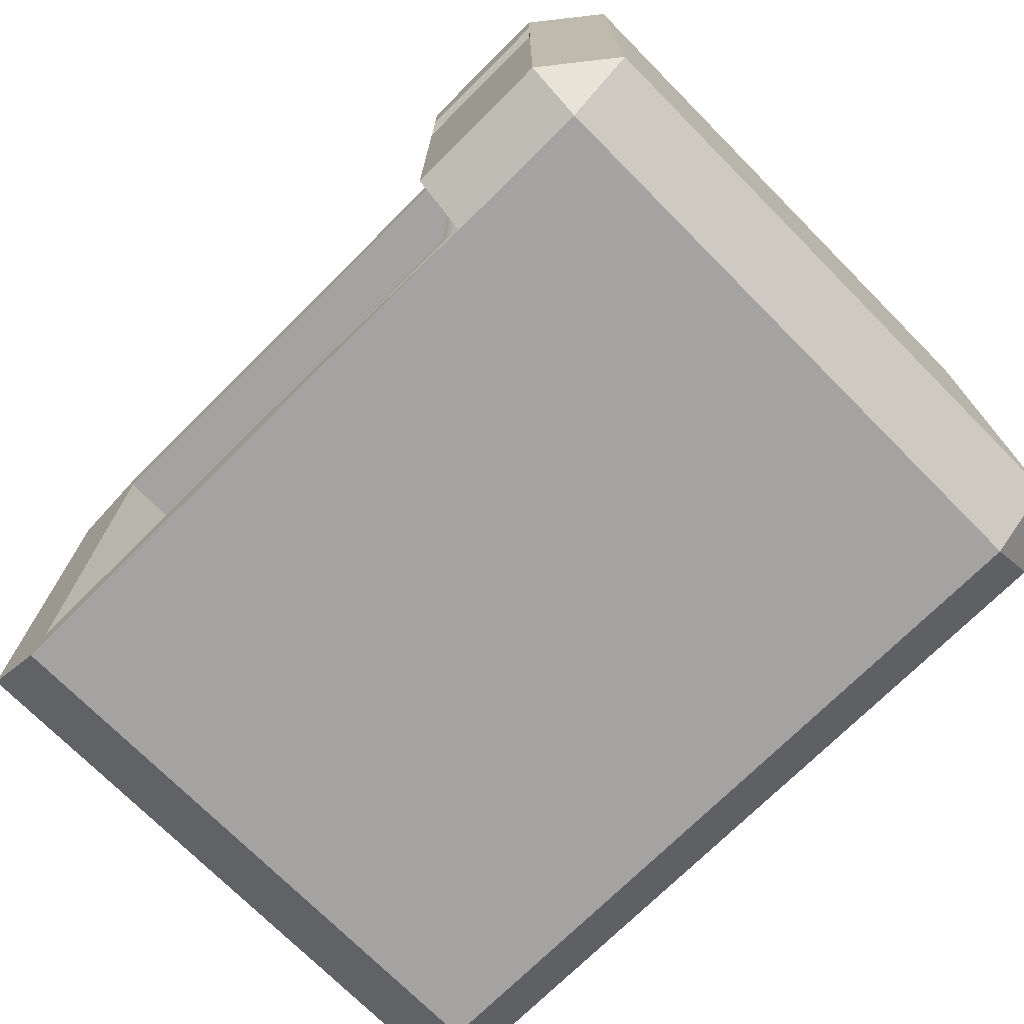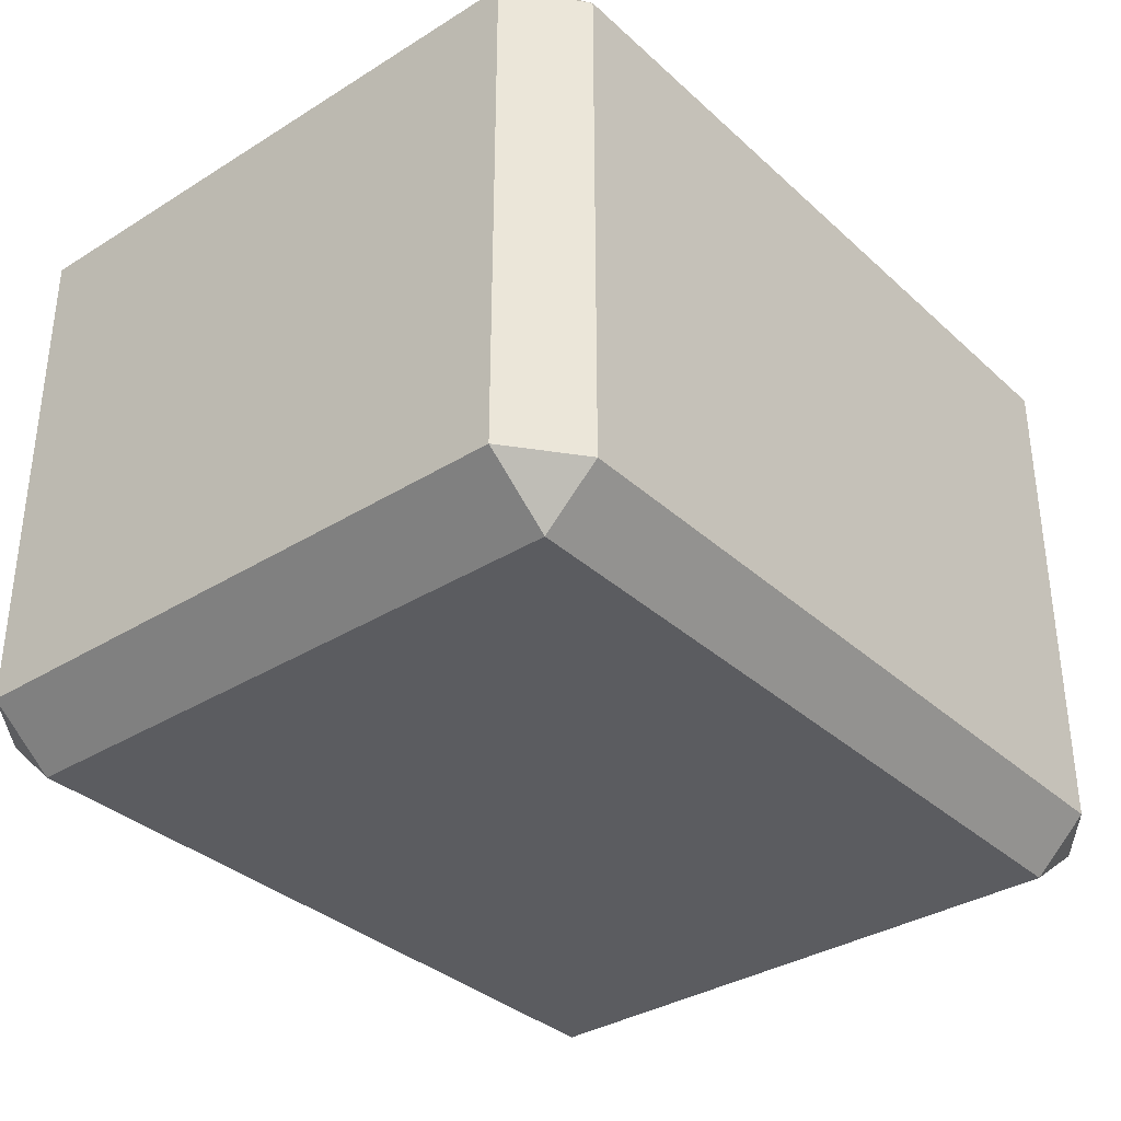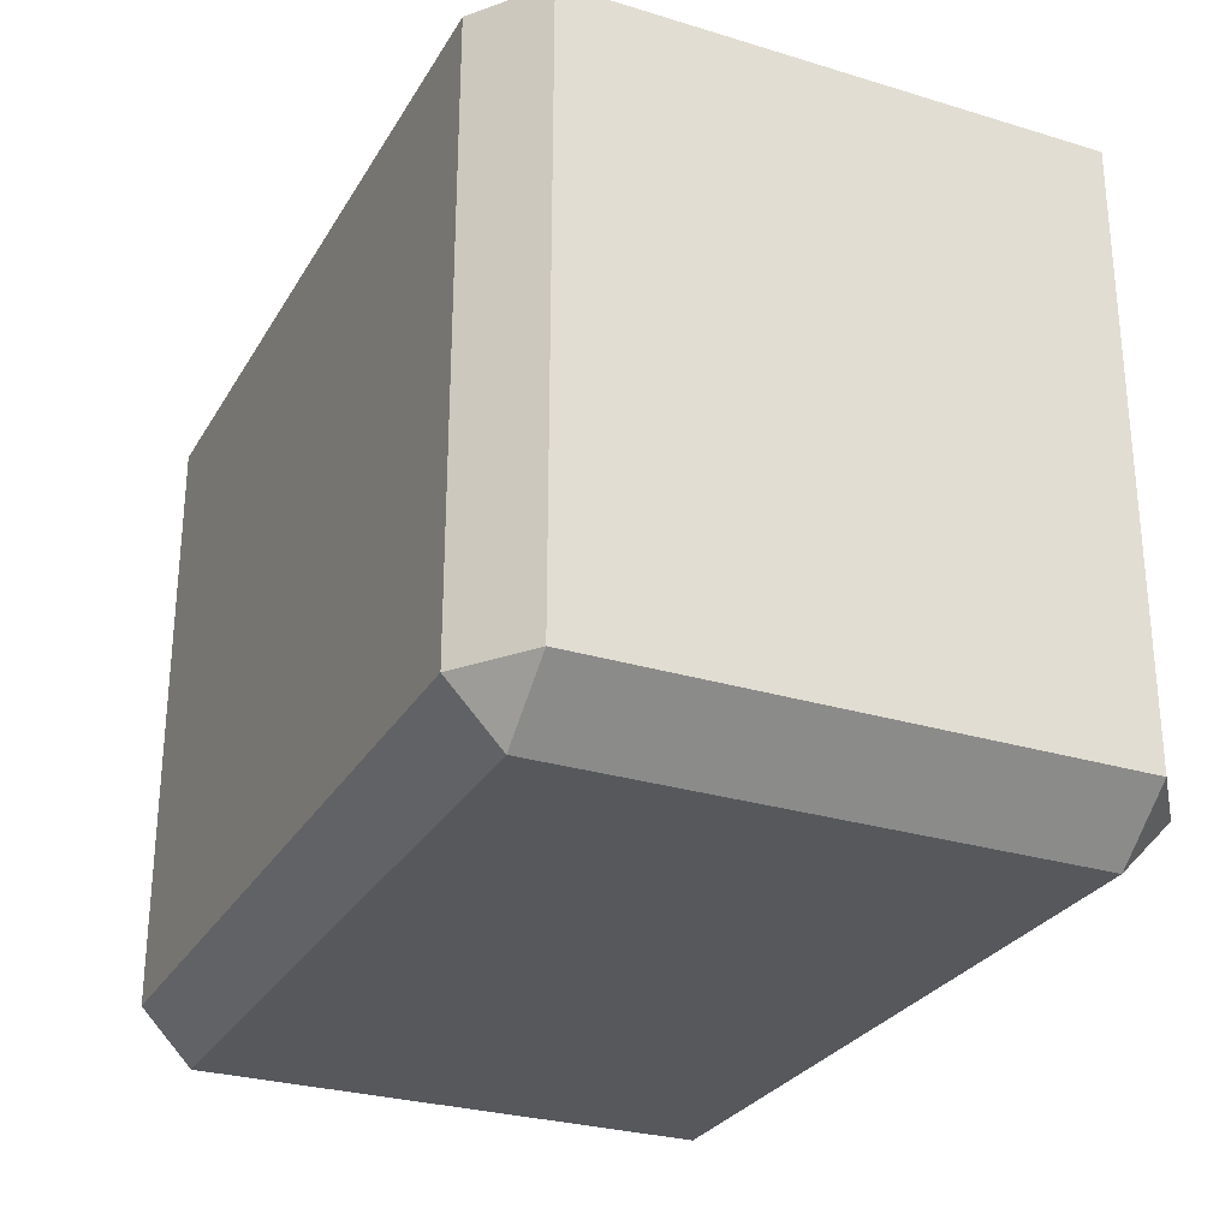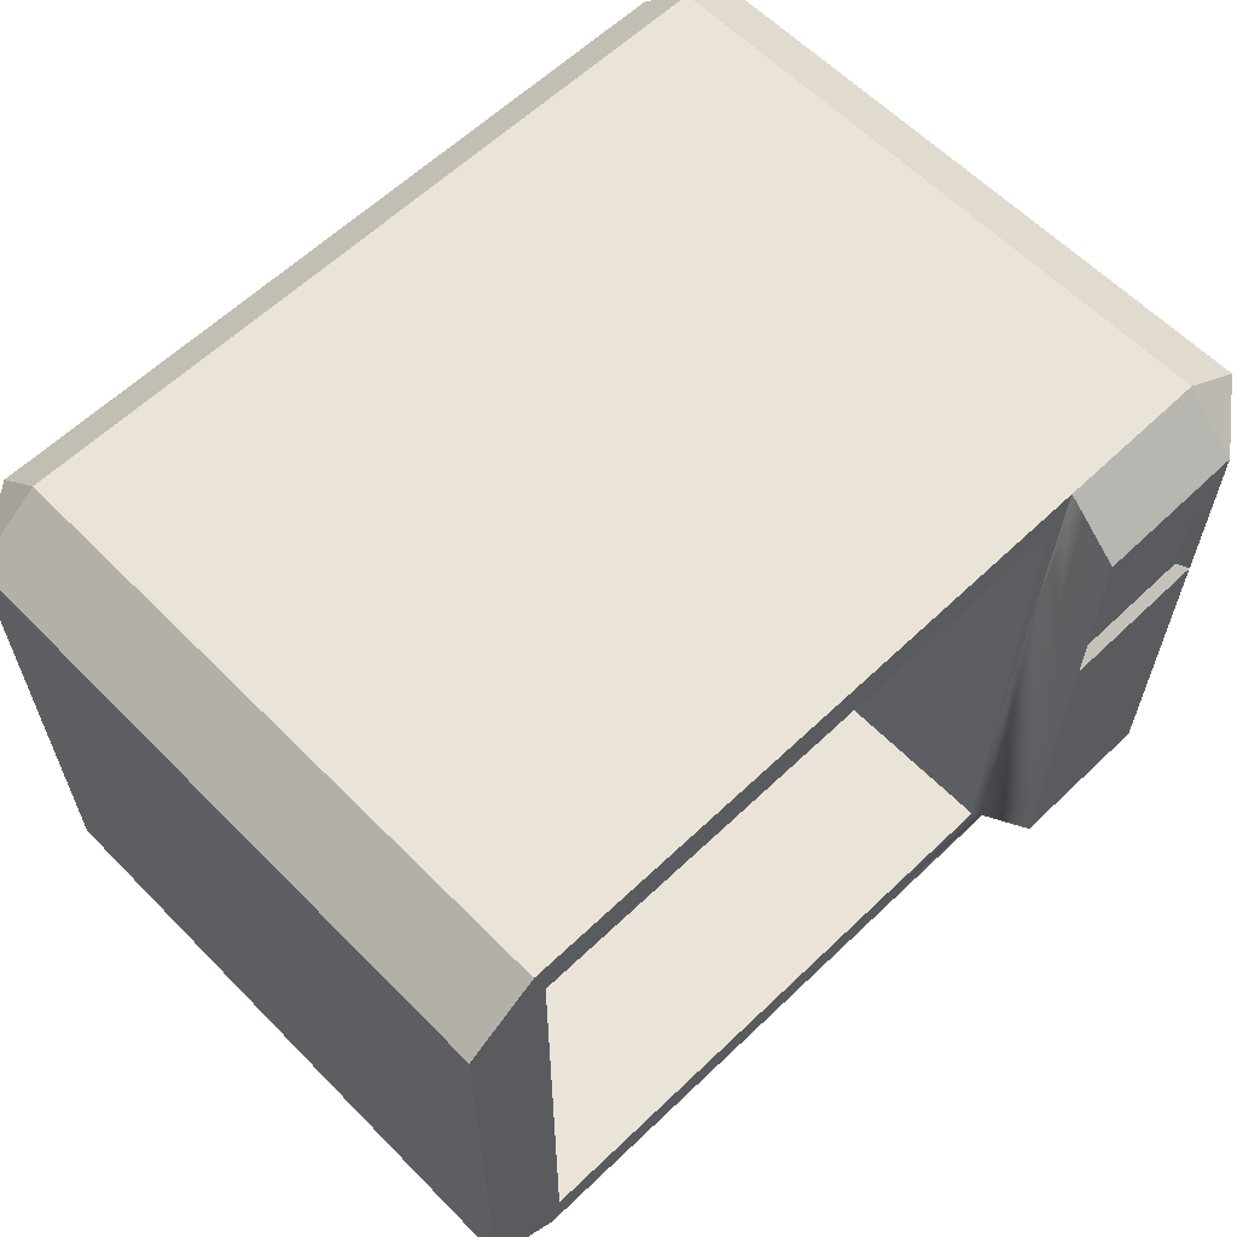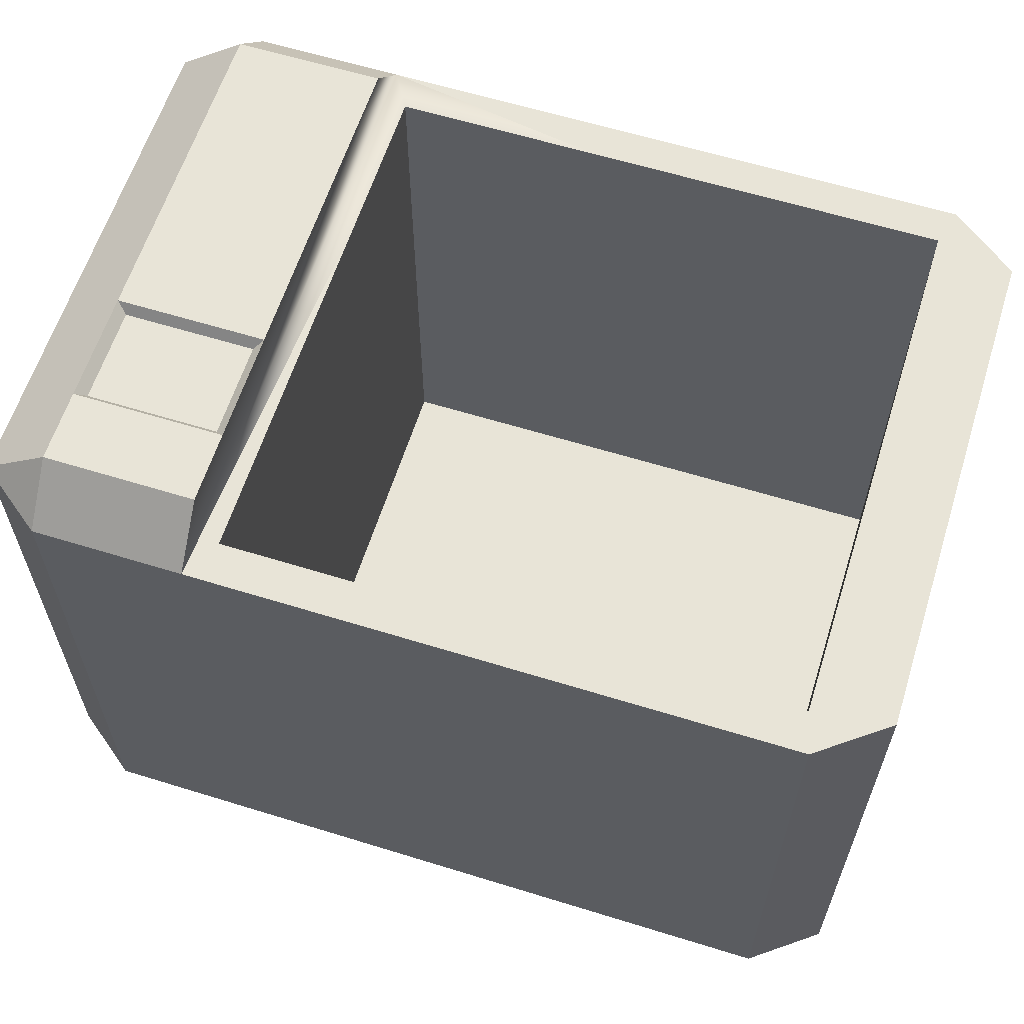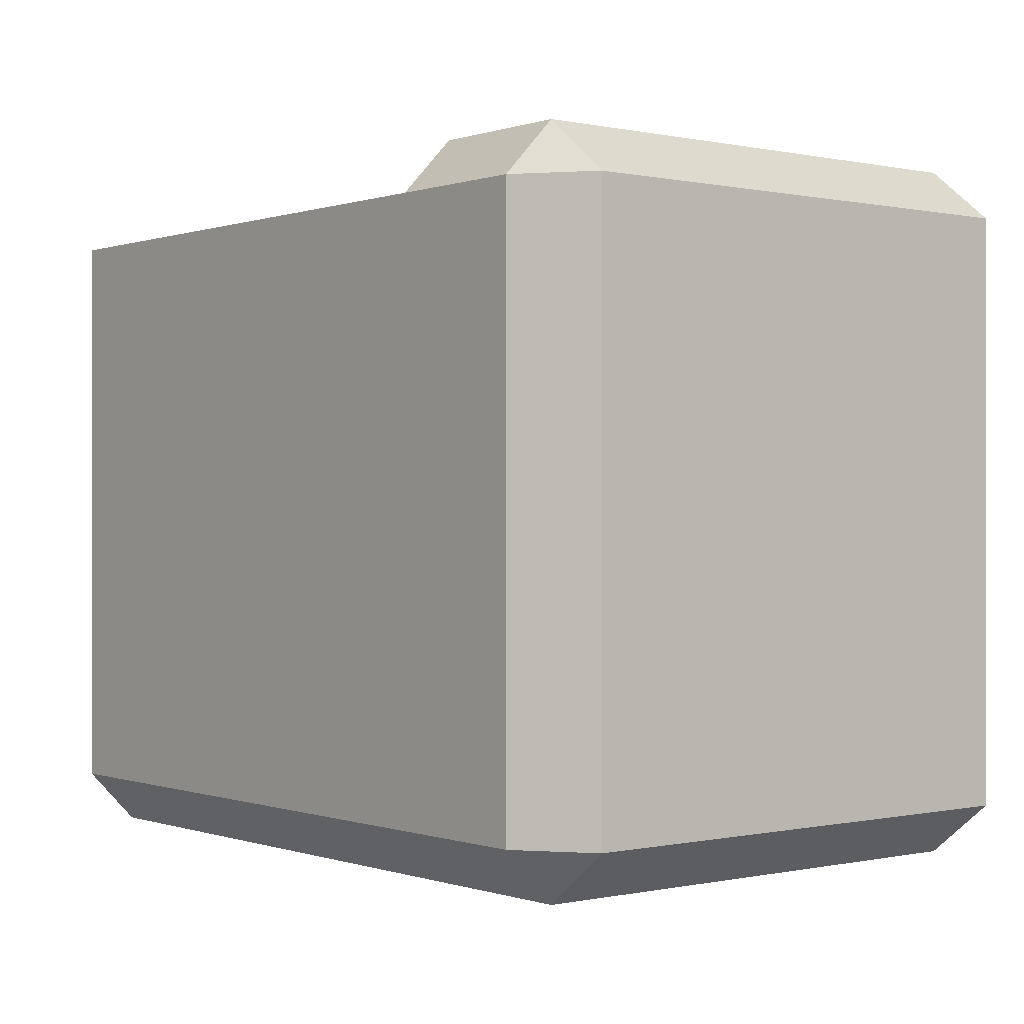
<metadata>
{"format":"obj","ext":"obj","renderer":"f3d","projection":"perspective","resolution":1024,"background":"white","views":[{"elev":-73.1,"azim":44.8,"up":"+Y"},{"elev":-34.8,"azim":129.8,"up":"+Y"},{"elev":-28.1,"azim":-114.8,"up":"+Z"},{"elev":61.0,"azim":-44.2,"up":"+Y"},{"elev":61.4,"azim":-162.5,"up":"+Z"},{"elev":-0.0,"azim":51.1,"up":"+Z"}]}
</metadata>
<code>
o beveled_cuboid.009
v -1.16 0.1 -0.83
v -1.16 1.74 -0.83
v 0.56 0.1 -0.83
v 0.56 1.74 -0.83
v 1.083 1.706 1.126
v 1.289 1.488 0.9627
v 1.083 1.488 1.126
v 1.289 1.706 0.9627
v 1.083 -0.0125 0.9627
v 1.289 0.1437 0.9627
v 1.083 0.1437 1.126
v 1.083 1.863 0.9627
v 0.6265 1.488 1.126
v 0.6265 1.706 1.126
v 0.6265 -0.0125 0.9627
v 0.6265 0.1437 1.126
v 0.6265 1.863 0.9627
v 1.289 0.3156 0.9627
v 1.083 1.152 1.126
v 1.289 1.152 0.9627
v 1.083 0.3156 1.126
v 0.6265 1.152 1.126
v 0.6265 0.3156 1.126
v 0.6561 1.466 1.095
v 0.6561 1.173 1.095
v 1.053 1.173 1.095
v 1.053 1.466 1.095
v 1.083 1.863 0.9627
v 1.083 1.863 -0.8354
v -1.191 1.863 0.9627
v -1.191 1.863 -0.8354
v 1.083 -0.0125 0.9627
v 1.083 -0.0125 -0.8354
v -1.191 -0.0125 0.9627
v -1.191 -0.0125 -0.8354
v -1.398 0.1437 0.9627
v -1.398 1.706 0.9627
v -1.398 0.1437 -0.8354
v -1.398 1.706 -0.8354
v 1.289 0.1437 0.9627
v 1.289 1.706 0.9627
v 1.289 0.1437 -0.8354
v 1.289 1.706 -0.8354
v 1.083 0.1437 -0.9988
v 1.083 1.706 -0.9988
v -1.191 0.1437 -0.9988
v -1.191 1.706 -0.9988
v -0.9919 1.706 -0.9988
v -0.9919 0.1437 -0.9988
v -0.9919 -0.0125 -0.8354
v -0.9919 -0.0125 0.9627
v -0.9919 1.863 0.9627
v -0.9919 1.863 -0.8354
v -0.9919 1.863 0.06366
v 1.083 1.863 0.06366
v 1.289 1.706 0.06366
v 1.289 0.1437 0.06366
v 1.083 -0.0125 0.06366
v -0.9919 -0.0125 0.06366
v -1.191 -0.0125 0.06366
v -1.398 0.1437 0.06366
v -1.398 1.706 0.06366
v -1.191 1.863 0.06366
v 0.4203 -0.0125 0.9627
v 0.4203 -0.0125 0.06366
v 0.4203 -0.0125 -0.8354
v 0.4203 0.1437 -0.9988
v 0.4203 1.706 -0.9988
v 0.4203 1.863 -0.8354
v 0.4203 1.863 0.06366
v 0.4203 1.863 0.9627
v -1.398 1.488 0.9627
v -1.398 1.488 0.06366
v -1.398 1.488 -0.8354
v -1.191 1.488 -0.9988
v -0.9919 1.488 -0.9988
v 0.4203 1.488 -0.9988
v 1.083 1.488 -0.9988
v 1.289 1.488 -0.8354
v 1.289 1.488 0.06366
v 1.289 1.488 0.9627
v -1.398 0.3156 0.9627
v -1.398 0.3156 0.06366
v -1.398 0.3156 -0.8354
v -1.191 0.3156 -0.9988
v -0.9919 0.3156 -0.9988
v 0.4203 0.3156 -0.9988
v 1.083 0.3156 -0.9988
v 1.289 0.3156 -0.8354
v 1.289 0.3156 0.06366
v 1.289 0.3156 0.9627
v 0.6265 1.863 0.9627
v 0.6265 1.863 0.06366
v 0.6265 1.863 -0.8354
v 0.6265 1.706 -0.9988
v 0.6265 1.488 -0.9988
v 0.6265 0.3156 -0.9988
v 0.6265 0.1437 -0.9988
v 0.6265 -0.0125 -0.8354
v 0.6265 -0.0125 0.06366
v 0.6265 -0.0125 0.9627
v 1.289 1.152 0.9627
v 1.289 1.152 0.06366
v 1.289 1.152 -0.8354
v 1.083 1.152 -0.9988
v 0.6265 1.152 -0.9988
v 0.4203 1.152 -0.9988
v -0.9919 1.152 -0.9988
v -1.191 1.152 -0.9988
v -1.398 1.152 -0.8354
v -1.398 1.152 0.06366
v -1.398 1.152 0.9627
v 0.6265 1.706 1.126
v 0.6265 1.488 1.126
v 0.6265 0.1437 1.126
v 0.6265 1.152 1.126
v 0.6265 0.3156 1.126
v 0.56 0.592 0.9627
v 0.56 1.74 0.9627
v -0.8862 1.74 0.9627
v -1.024 1.74 0.9627
v -1.16 1.74 0.9627
v 0.4338 1.74 0.9627
v -1.16 0.1 0.9627
v -1.16 0.277 0.9627
v -1.16 1.223 0.9627
v 0.56 0.1 0.9627
v 0.5293 0.1 0.9627
v -0.06771 0.1 0.9627
f 3 2 1
f 127 119 4
f 129 127 3
f 123 121 2
f 7 8 5
f 9 10 11
f 12 5 8
f 14 7 5
f 16 9 11
f 17 5 12
f 20 21 18
f 19 23 21
f 18 11 10
f 23 11 21
f 25 27 24
f 19 6 7
f 24 22 25
f 25 19 26
f 27 19 7
f 27 13 24
f 81 56 41
f 73 37 62
f 71 54 52
f 65 51 59
f 56 28 41
f 63 37 30
f 58 40 32
f 61 34 36
f 79 45 43
f 75 39 47
f 33 44 42
f 35 38 46
f 29 43 45
f 31 47 39
f 67 50 49
f 69 48 53
f 77 48 68
f 76 47 48
f 49 35 46
f 60 51 34
f 54 30 52
f 53 47 31
f 70 53 54
f 55 43 29
f 80 43 56
f 57 33 42
f 66 59 50
f 59 35 50
f 60 38 35
f 74 62 39
f 62 31 39
f 63 53 31
f 101 58 32
f 100 33 58
f 99 44 33
f 96 45 78
f 95 29 45
f 94 55 29
f 93 28 55
f 112 83 82
f 111 84 83
f 110 85 84
f 109 86 85
f 108 87 86
f 106 88 97
f 105 89 88
f 104 90 89
f 103 91 90
f 82 61 36
f 83 38 61
f 84 46 38
f 85 49 46
f 86 67 49
f 98 88 44
f 88 42 44
f 89 57 42
f 90 40 57
f 92 70 71
f 93 69 70
f 94 68 69
f 95 77 68
f 107 97 87
f 97 67 87
f 98 66 67
f 99 65 66
f 100 64 65
f 102 80 81
f 103 79 80
f 104 78 79
f 105 96 78
f 106 77 96
f 107 76 77
f 108 75 76
f 109 74 75
f 110 73 74
f 111 72 73
f 113 116 117
f 117 92 101
f 92 117 113
f 52 37 122
f 34 129 124
f 101 127 128
f 52 121 120
f 7 6 8
f 14 13 7
f 16 15 9
f 17 14 5
f 20 19 21
f 19 22 23
f 18 21 11
f 23 16 11
f 25 26 27
f 19 20 6
f 24 13 22
f 25 22 19
f 27 26 19
f 27 7 13
f 81 80 56
f 73 72 37
f 71 70 54
f 65 64 51
f 56 55 28
f 63 62 37
f 58 57 40
f 61 60 34
f 79 78 45
f 75 74 39
f 67 66 50
f 69 68 48
f 77 76 48
f 76 75 47
f 49 50 35
f 60 59 51
f 54 63 30
f 53 48 47
f 70 69 53
f 55 56 43
f 80 79 43
f 57 58 33
f 66 65 59
f 59 60 35
f 60 61 38
f 74 73 62
f 62 63 31
f 63 54 53
f 101 100 58
f 100 99 33
f 99 98 44
f 96 95 45
f 95 94 29
f 94 93 55
f 93 92 28
f 112 111 83
f 111 110 84
f 110 109 85
f 109 108 86
f 108 107 87
f 106 105 88
f 105 104 89
f 104 103 90
f 103 102 91
f 82 83 61
f 83 84 38
f 84 85 46
f 85 86 49
f 86 87 67
f 98 97 88
f 88 89 42
f 89 90 57
f 90 91 40
f 92 93 70
f 93 94 69
f 94 95 68
f 95 96 77
f 107 106 97
f 97 98 67
f 98 99 66
f 99 100 65
f 100 101 64
f 102 103 80
f 103 104 79
f 104 105 78
f 105 106 96
f 106 107 77
f 107 108 76
f 108 109 75
f 109 110 74
f 110 111 73
f 111 112 72
f 113 114 116
f 117 101 115
f 52 30 37
f 82 36 34
f 92 123 119
f 128 129 101
f 125 126 82
f 120 71 52
f 1 122 126
f 3 4 2
f 4 3 127
f 127 118 119
f 3 1 124
f 129 128 127
f 3 124 129
f 2 4 119
f 123 120 121
f 2 119 123
f 121 122 2
f 37 82 126
f 122 121 52
f 37 126 122
f 125 82 34
f 34 101 129
f 124 125 34
f 101 118 127
f 118 101 92
f 92 71 123
f 119 118 92
f 120 123 71
f 125 124 1
f 1 2 122
f 126 125 1

</code>
